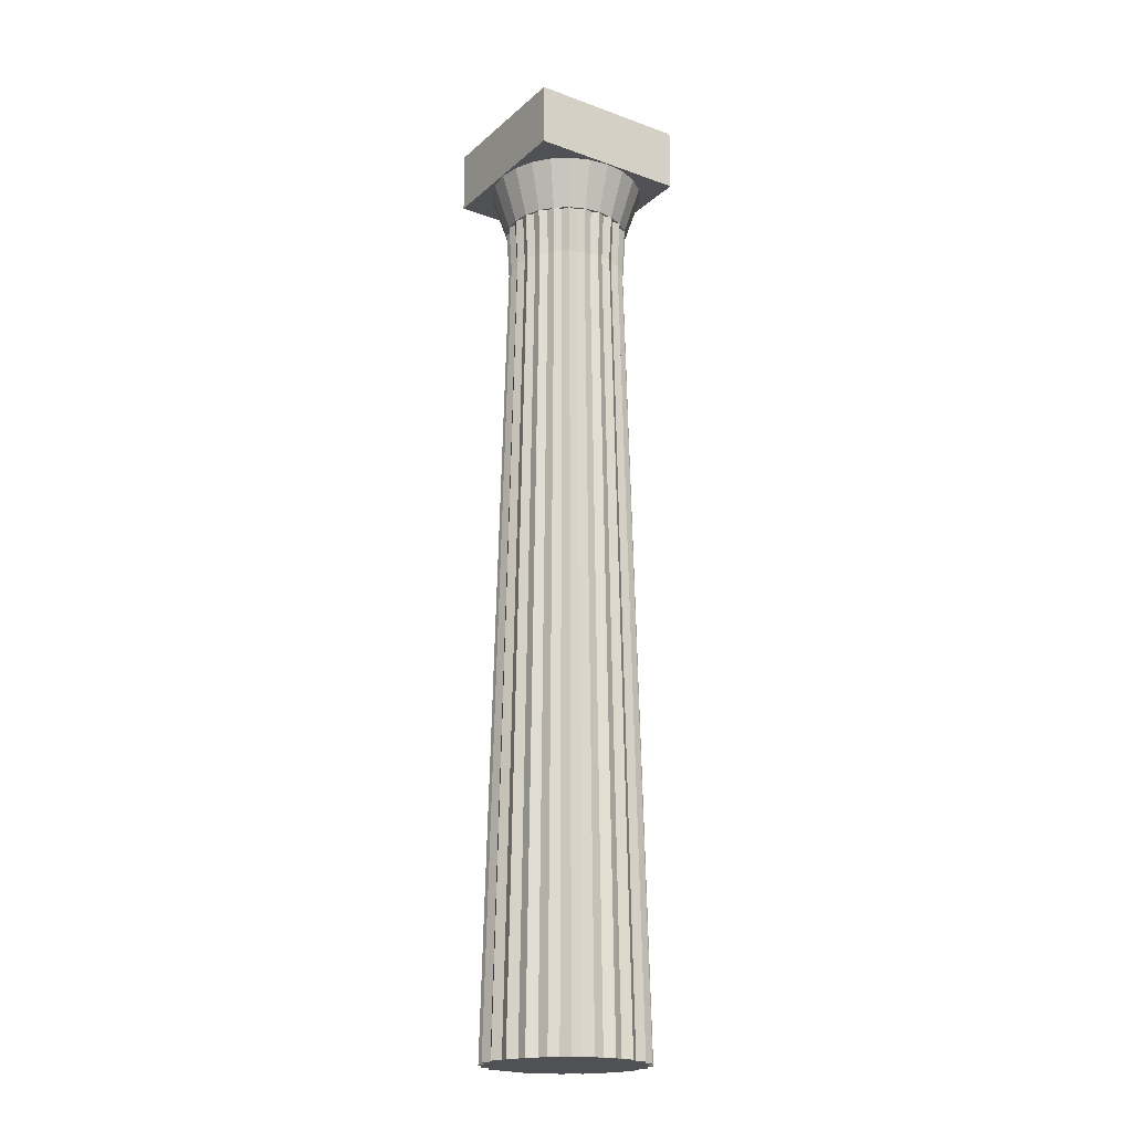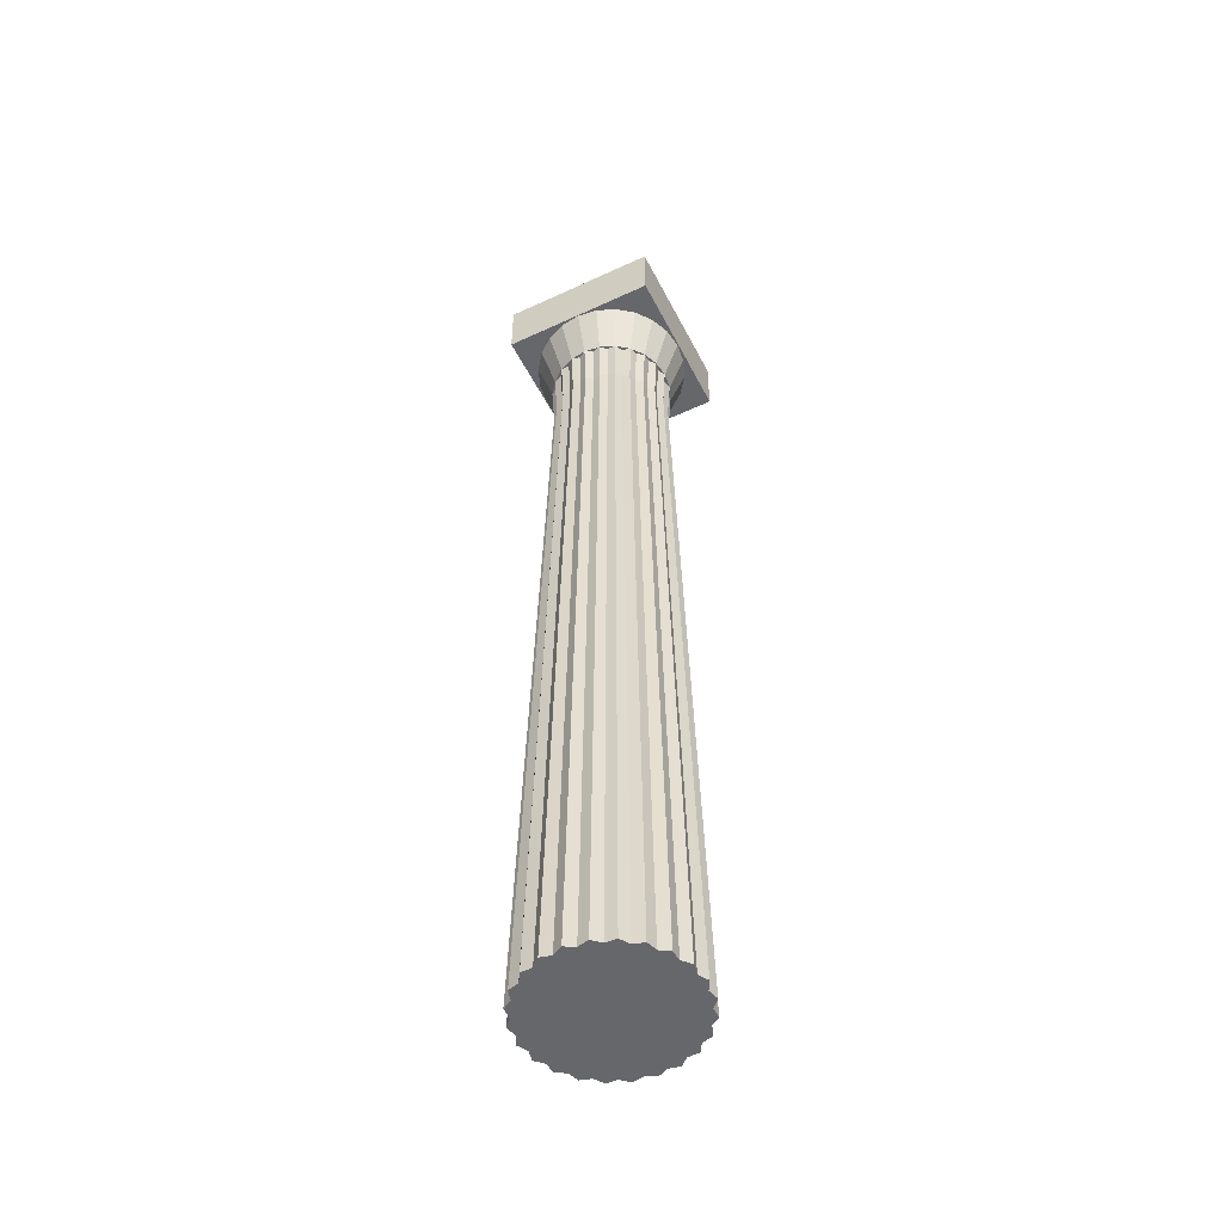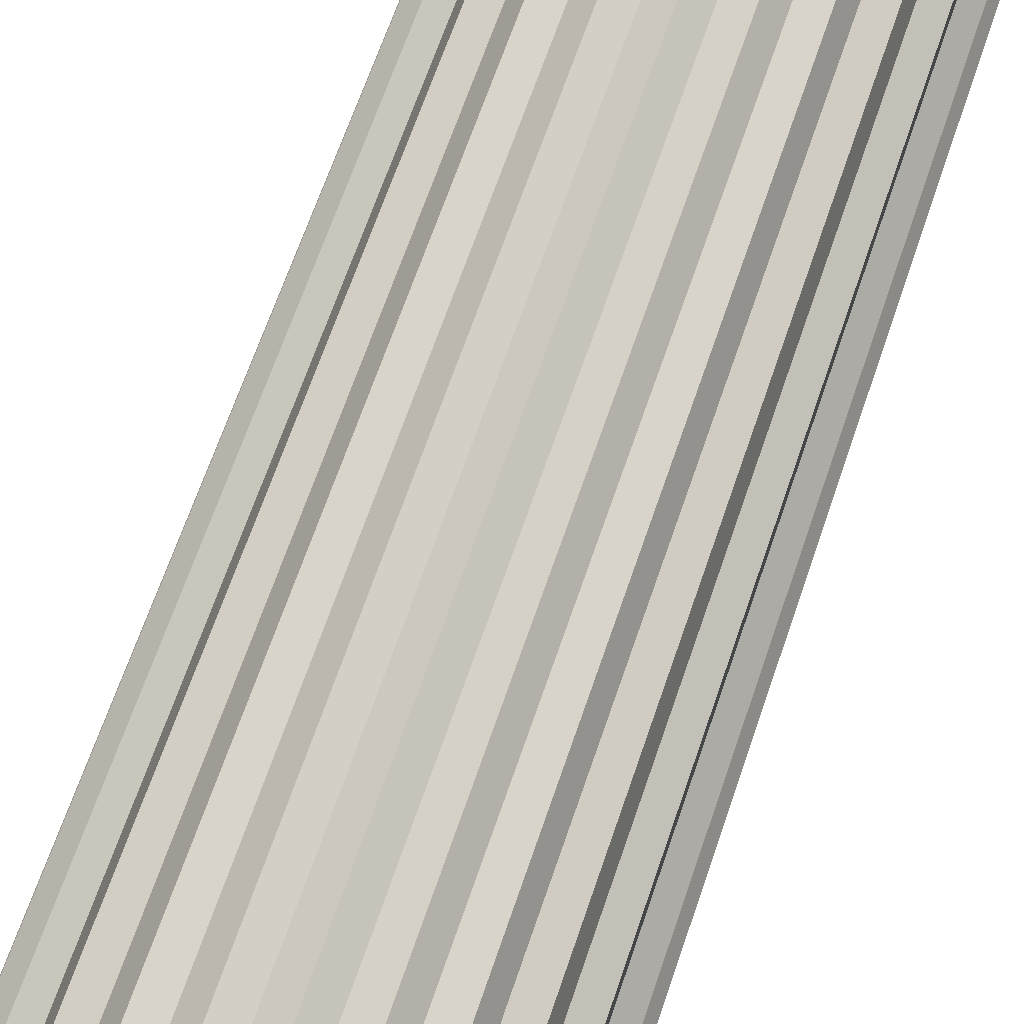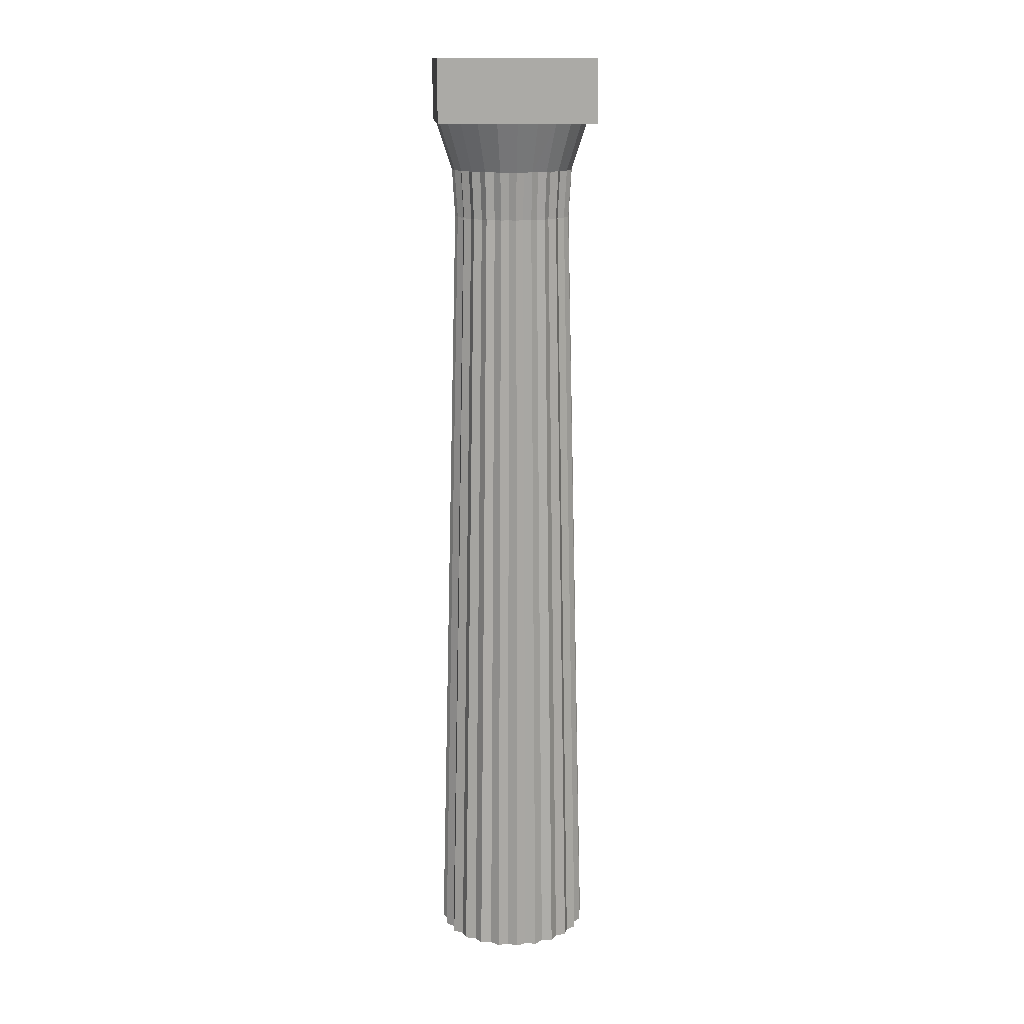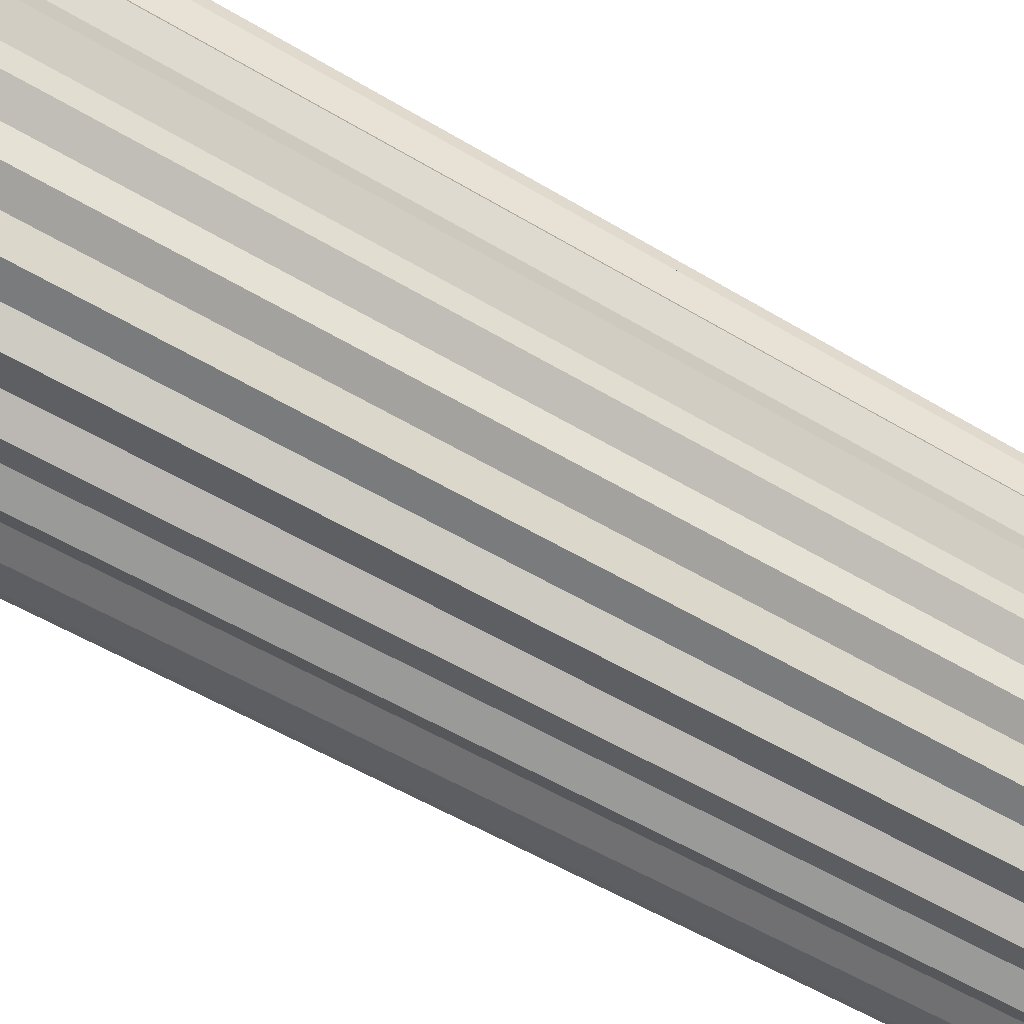
<metadata>
{"format":"obj","ext":"obj","renderer":"f3d","projection":"perspective","resolution":1024,"background":"white","views":[{"elev":-20.1,"azim":56.6,"up":"+Y"},{"elev":-52.2,"azim":-63.4,"up":"+Y"},{"elev":76.8,"azim":19.9,"up":"+Z"},{"elev":14.6,"azim":85.8,"up":"+Y"},{"elev":-71.3,"azim":61.3,"up":"+Z"}]}
</metadata>
<code>
v -0.09609 5.014 -0.3586
v -0.1281 0.01429 -0.4781
v -0.1856 5.014 -0.3215
v -0.2475 0.01429 -0.4287
v -0.2625 5.014 -0.2625
v -0.35 0.01429 -0.35
v -0.3215 5.014 -0.1856
v -0.4287 0.01429 -0.2475
v -0.3586 5.014 -0.09609
v -0.4781 0.01429 -0.1281
v -0.3713 5.014 1e-06
v -0.495 0.01429 1e-06
v -0.3586 5.014 0.09609
v -0.4781 0.01429 0.1281
v -0.3215 5.014 0.1856
v -0.4287 0.01429 0.2475
v -0.2625 5.014 0.2625
v -0.35 0.01429 0.35
v -0.1856 5.014 0.3215
v -0.2475 0.01429 0.4287
v -0.09609 5.014 0.3586
v -0.1281 0.01429 0.4781
v 0 5.014 0.3713
v 0 0.01429 0.495
v 0.09609 5.014 0.3586
v 0.1281 0.01429 0.4781
v 0.1856 5.014 0.3215
v 0.2475 0.01429 0.4287
v 0.2625 5.014 0.2625
v 0.35 0.01429 0.35
v 0.3215 5.014 0.1856
v 0.4287 0.01429 0.2475
v 0.3586 5.014 0.09609
v 0.4781 0.01429 0.1281
v 0.3713 5.014 1e-06
v 0.495 0.01429 1e-06
v 0.3586 5.014 -0.09609
v 0.4781 0.01429 -0.1281
v 0.3215 5.014 -0.1856
v 0.4287 0.01429 -0.2475
v 0.2625 5.014 -0.2625
v 0.35 0.01429 -0.35
v 0.1856 5.014 -0.3215
v 0.2475 0.01429 -0.4287
v 0.09609 5.014 -0.3586
v 0.1281 0.01429 -0.4781
v 0 5.014 -0.3712
v 0 0.01429 -0.495
v -0.04564 5.014 -0.3467
v -0.1338 5.014 -0.3231
v -0.2774 5.014 -0.2129
v -0.3231 5.014 -0.1338
v -0.2129 5.014 -0.2774
v -0.3467 5.014 -0.04564
v 0.04564 5.014 -0.3467
v 0.1338 5.014 -0.3231
v 0.2129 5.014 -0.2774
v 0.2774 5.014 -0.2129
v 0.3231 5.014 -0.1338
v 0.3467 5.014 -0.04564
v 0.3467 5.014 0.04564
v 0.3231 5.014 0.1338
v 0.2774 5.014 0.2129
v 0.2129 5.014 0.2774
v 0.1338 5.014 0.3231
v 0.04564 5.014 0.3467
v -0.04564 5.014 0.3467
v -0.1338 5.014 0.3231
v -0.2129 5.014 0.2774
v -0.2774 5.014 0.2129
v -0.3231 5.014 0.1338
v -0.3467 5.014 0.04564
v -0.06085 0.01429 -0.4622
v -0.3699 0.01429 -0.2838
v -0.1784 0.01429 -0.4307
v -0.2838 0.01429 -0.3699
v -0.4307 0.01429 -0.1784
v 0.06085 0.01429 -0.4622
v 0.1784 0.01429 -0.4307
v 0.2838 0.01429 -0.3699
v 0.3699 0.01429 -0.2838
v 0.4307 0.01429 -0.1784
v 0.4622 0.01429 -0.06085
v 0.4622 0.01429 0.06085
v 0.4307 0.01429 0.1784
v 0.3699 0.01429 0.2838
v 0.2838 0.01429 0.3699
v 0.1784 0.01429 0.4307
v 0.06085 0.01429 0.4622
v -0.06085 0.01429 0.4622
v -0.1784 0.01429 0.4307
v -0.2838 0.01429 0.3699
v -0.3699 0.01429 0.2838
v -0.4307 0.01429 0.1784
v -0.4622 0.01429 0.06085
v -0.4622 0.01429 -0.06085
v -0.04564 5.014 -0.3467
v -0.09609 5.014 -0.3586
v -0.1338 5.014 -0.3231
v -0.1856 5.014 -0.3215
v -0.2774 5.014 -0.2129
v -0.3215 5.014 -0.1856
v -0.3231 5.014 -0.1338
v -0.3586 5.014 -0.09609
v -0.2129 5.014 -0.2774
v -0.2625 5.014 -0.2625
v -0.3467 5.014 -0.04564
v -0.3713 5.014 1e-06
v 0.04564 5.014 -0.3467
v 0 5.014 -0.3712
v 0.1338 5.014 -0.3231
v 0.09609 5.014 -0.3586
v 0.2129 5.014 -0.2774
v 0.1856 5.014 -0.3215
v 0.2774 5.014 -0.2129
v 0.2625 5.014 -0.2625
v 0.3231 5.014 -0.1338
v 0.3215 5.014 -0.1856
v 0.3467 5.014 -0.04564
v 0.3586 5.014 -0.09609
v 0.3467 5.014 0.04564
v 0.3713 5.014 1e-06
v 0.3231 5.014 0.1338
v 0.3586 5.014 0.09609
v 0.2774 5.014 0.2129
v 0.3215 5.014 0.1856
v 0.2129 5.014 0.2774
v 0.2625 5.014 0.2625
v 0.1338 5.014 0.3231
v 0.1856 5.014 0.3215
v 0.04564 5.014 0.3467
v 0.09609 5.014 0.3586
v -0.04564 5.014 0.3467
v 0 5.014 0.3713
v -0.1338 5.014 0.3231
v -0.09609 5.014 0.3586
v -0.2129 5.014 0.2774
v -0.1856 5.014 0.3215
v -0.2774 5.014 0.2129
v -0.2625 5.014 0.2625
v -0.3231 5.014 0.1338
v -0.3215 5.014 0.1856
v -0.3467 5.014 0.04564
v -0.3586 5.014 0.09609
v -0.04792 5.314 -0.364
v -0.1009 5.314 -0.3765
v -0.1405 5.314 -0.3392
v -0.1949 5.314 -0.3376
v -0.2913 5.314 -0.2235
v -0.3376 5.314 -0.1949
v -0.3392 5.314 -0.1405
v -0.3765 5.314 -0.1009
v -0.2235 5.314 -0.2913
v -0.2756 5.314 -0.2756
v -0.364 5.314 -0.04792
v -0.3898 5.314 1e-06
v 0.04792 5.314 -0.364
v 0 5.314 -0.3898
v 0.1405 5.314 -0.3392
v 0.1009 5.314 -0.3765
v 0.2235 5.314 -0.2913
v 0.1949 5.314 -0.3376
v 0.2913 5.314 -0.2235
v 0.2756 5.314 -0.2756
v 0.3392 5.314 -0.1405
v 0.3376 5.314 -0.1949
v 0.364 5.314 -0.04792
v 0.3765 5.314 -0.1009
v 0.364 5.314 0.04792
v 0.3898 5.314 1e-06
v 0.3392 5.314 0.1405
v 0.3765 5.314 0.1009
v 0.2913 5.314 0.2235
v 0.3376 5.314 0.1949
v 0.2235 5.314 0.2913
v 0.2756 5.314 0.2756
v 0.1405 5.314 0.3392
v 0.1949 5.314 0.3376
v 0.04792 5.314 0.364
v 0.1009 5.314 0.3765
v -0.04792 5.314 0.364
v 0 5.314 0.3898
v -0.1405 5.314 0.3392
v -0.1009 5.314 0.3765
v -0.2235 5.314 0.2913
v -0.1949 5.314 0.3376
v -0.2913 5.314 0.2235
v -0.2756 5.314 0.2756
v -0.3392 5.314 0.1405
v -0.3376 5.314 0.1949
v -0.364 5.314 0.04792
v -0.3765 5.314 0.1009
v -0.474 5.614 0.1267
v -0.425 5.614 0.2448
v -0.347 5.614 0.3461
v -0.2454 5.614 0.4239
v -0.127 5.614 0.4728
v 0 5.614 0.4895
v 0.127 5.614 0.4728
v 0.2454 5.614 0.4239
v 0.347 5.614 0.3461
v 0.425 5.614 0.2448
v 0.474 5.614 0.1267
v 0.4907 5.614 1e-06
v 0.474 5.614 -0.1267
v 0.425 5.614 -0.2448
v 0.347 5.614 -0.3461
v 0.2454 5.614 -0.4239
v 0.127 5.614 -0.4728
v 0 5.614 -0.4895
v -0.4907 5.614 1e-06
v -0.347 5.614 -0.3461
v -0.474 5.614 -0.1267
v -0.425 5.614 -0.2448
v -0.2454 5.614 -0.4239
v -0.127 5.614 -0.4728
v -0.495 5.616 0.495
v -0.495 6.012 0.495
v -0.495 5.616 -0.495
v -0.495 6.012 -0.495
v 0.495 5.616 0.495
v 0.495 6.012 0.495
v 0.495 5.616 -0.495
v 0.495 6.012 -0.495
f 1 2 75
f 9 10 96
f 17 18 92
f 25 26 88
f 33 34 84
f 41 42 80
f 45 46 78
f 43 44 79
f 39 40 81
f 37 38 82
f 35 36 83
f 31 32 85
f 29 30 86
f 27 28 87
f 23 24 89
f 21 22 90
f 19 20 91
f 15 16 93
f 13 14 94
f 11 12 95
f 7 8 77
f 5 6 74
f 3 4 76
f 85 89 77
f 47 48 73
f 53 106 105
f 132 179 131
f 33 121 124
f 31 123 126
f 66 132 131
f 47 97 110
f 71 142 141
f 49 98 97
f 29 125 128
f 67 134 133
f 1 99 98
f 54 108 107
f 62 124 123
f 72 144 143
f 27 127 130
f 5 101 106
f 63 126 125
f 50 100 99
f 25 129 132
f 58 116 115
f 7 103 102
f 23 131 134
f 59 118 117
f 3 105 100
f 21 133 136
f 68 136 135
f 9 107 104
f 55 110 109
f 51 102 101
f 19 135 138
f 45 109 112
f 64 128 127
f 52 104 103
f 17 137 140
f 43 111 114
f 65 130 129
f 15 139 142
f 60 120 119
f 41 113 116
f 13 141 144
f 61 122 121
f 69 138 137
f 39 115 118
f 56 112 111
f 11 143 108
f 70 140 139
f 37 117 120
f 57 114 113
f 35 119 122
f 170 205 204
f 140 185 188
f 106 153 105
f 114 159 162
f 134 181 133
f 142 187 190
f 108 155 107
f 116 161 164
f 136 183 135
f 144 189 192
f 110 157 109
f 118 163 166
f 138 185 137
f 108 191 156
f 112 159 111
f 120 165 168
f 140 187 139
f 114 161 113
f 122 167 170
f 142 189 141
f 116 163 115
f 124 169 172
f 144 191 143
f 118 165 117
f 126 171 174
f 110 145 158
f 120 167 119
f 128 173 176
f 98 147 146
f 122 169 121
f 130 175 178
f 106 149 154
f 124 171 123
f 132 177 180
f 98 145 97
f 102 151 150
f 126 173 125
f 134 179 182
f 100 147 99
f 100 153 148
f 128 175 127
f 136 181 184
f 102 149 101
f 104 155 152
f 130 177 129
f 138 183 186
f 104 151 103
f 112 157 160
f 156 193 211
f 196 188 186
f 214 152 213
f 151 152 150
f 157 158 160
f 192 194 193
f 215 154 212
f 153 154 148
f 161 162 164
f 213 156 211
f 210 146 216
f 145 146 158
f 165 166 168
f 212 150 214
f 209 162 160
f 159 160 162
f 169 170 172
f 216 148 215
f 166 207 206
f 163 164 166
f 173 174 176
f 210 160 158
f 147 148 146
f 186 197 196
f 191 192 156
f 149 150 154
f 187 188 190
f 195 190 188
f 155 156 152
f 183 184 186
f 193 194 214
f 189 190 192
f 199 178 200
f 181 182 184
f 185 186 188
f 201 174 202
f 179 180 182
f 198 180 199
f 203 170 204
f 175 176 178
f 200 176 201
f 168 206 205
f 198 184 182
f 171 172 174
f 202 172 203
f 208 164 162
f 177 178 180
f 167 168 170
f 218 219 217
f 220 223 219
f 224 221 223
f 222 217 221
f 223 217 219
f 220 222 224
f 75 4 3
f 3 50 75
f 50 1 75
f 96 12 11
f 11 54 96
f 54 9 96
f 92 20 19
f 19 69 92
f 69 17 92
f 88 28 27
f 27 65 88
f 65 25 88
f 84 36 35
f 35 61 84
f 61 33 84
f 80 44 43
f 43 57 80
f 57 41 80
f 78 48 47
f 47 55 78
f 55 45 78
f 79 46 45
f 45 56 79
f 56 43 79
f 81 42 41
f 41 58 81
f 58 39 81
f 82 40 39
f 39 59 82
f 59 37 82
f 83 38 37
f 37 60 83
f 60 35 83
f 85 34 33
f 33 62 85
f 62 31 85
f 86 32 31
f 31 63 86
f 63 29 86
f 87 30 29
f 29 64 87
f 64 27 87
f 89 26 25
f 25 66 89
f 66 23 89
f 90 24 23
f 23 67 90
f 67 21 90
f 91 22 21
f 21 68 91
f 68 19 91
f 93 18 17
f 17 70 93
f 70 15 93
f 94 16 15
f 15 71 94
f 71 13 94
f 95 14 13
f 13 72 95
f 72 11 95
f 77 10 9
f 9 52 77
f 52 7 77
f 74 8 7
f 7 51 74
f 51 5 74
f 76 6 5
f 5 53 76
f 53 3 76
f 77 8 74
f 74 6 76
f 76 4 75
f 75 2 73
f 73 48 78
f 78 46 79
f 79 44 80
f 80 42 81
f 81 40 82
f 82 38 83
f 83 36 84
f 84 34 85
f 85 32 86
f 86 30 87
f 87 28 88
f 88 26 89
f 89 24 90
f 90 22 91
f 91 20 92
f 92 18 93
f 93 16 94
f 94 14 95
f 95 12 96
f 96 10 77
f 77 74 76
f 76 75 73
f 73 78 79
f 79 80 73
f 80 81 73
f 81 82 83
f 83 84 81
f 84 85 81
f 85 86 87
f 87 88 85
f 88 89 85
f 89 90 91
f 91 92 93
f 93 94 77
f 94 95 77
f 95 96 77
f 77 76 73
f 89 91 77
f 91 93 77
f 77 73 81
f 81 85 77
f 73 2 1
f 1 49 73
f 49 47 73
f 53 5 106
f 132 180 179
f 33 61 121
f 31 62 123
f 66 25 132
f 47 49 97
f 71 15 142
f 49 1 98
f 29 63 125
f 67 23 134
f 1 50 99
f 54 11 108
f 62 33 124
f 72 13 144
f 27 64 127
f 5 51 101
f 63 31 126
f 50 3 100
f 25 65 129
f 58 41 116
f 7 52 103
f 23 66 131
f 59 39 118
f 3 53 105
f 21 67 133
f 68 21 136
f 9 54 107
f 55 47 110
f 51 7 102
f 19 68 135
f 45 55 109
f 64 29 128
f 52 9 104
f 17 69 137
f 43 56 111
f 65 27 130
f 15 70 139
f 60 37 120
f 41 57 113
f 13 71 141
f 61 35 122
f 69 19 138
f 39 58 115
f 56 45 112
f 11 72 143
f 70 17 140
f 37 59 117
f 57 43 114
f 35 60 119
f 170 168 205
f 140 137 185
f 106 154 153
f 114 111 159
f 134 182 181
f 142 139 187
f 108 156 155
f 116 113 161
f 136 184 183
f 144 141 189
f 110 158 157
f 118 115 163
f 138 186 185
f 108 143 191
f 112 160 159
f 120 117 165
f 140 188 187
f 114 162 161
f 122 119 167
f 142 190 189
f 116 164 163
f 124 121 169
f 144 192 191
f 118 166 165
f 126 123 171
f 110 97 145
f 120 168 167
f 128 125 173
f 98 99 147
f 122 170 169
f 130 127 175
f 106 101 149
f 124 172 171
f 132 129 177
f 98 146 145
f 102 103 151
f 126 174 173
f 134 131 179
f 100 148 147
f 100 105 153
f 128 176 175
f 136 133 181
f 102 150 149
f 104 107 155
f 130 178 177
f 138 135 183
f 104 152 151
f 112 109 157
f 156 192 193
f 196 195 188
f 214 150 152
f 192 190 194
f 215 148 154
f 213 152 156
f 210 158 146
f 212 154 150
f 209 208 162
f 216 146 148
f 166 164 207
f 210 209 160
f 186 184 197
f 195 194 190
f 194 195 212
f 195 196 215
f 196 197 216
f 197 198 210
f 198 199 210
f 199 200 209
f 210 199 209
f 200 201 208
f 201 202 207
f 208 201 207
f 202 203 206
f 203 204 205
f 206 203 205
f 206 207 202
f 208 209 200
f 210 216 197
f 216 215 196
f 215 212 195
f 212 214 194
f 214 213 193
f 213 211 193
f 199 180 178
f 201 176 174
f 198 182 180
f 203 172 170
f 200 178 176
f 168 166 206
f 198 197 184
f 202 174 172
f 208 207 164
f 218 220 219
f 220 224 223
f 224 222 221
f 222 218 217
f 223 221 217
f 220 218 222

</code>
